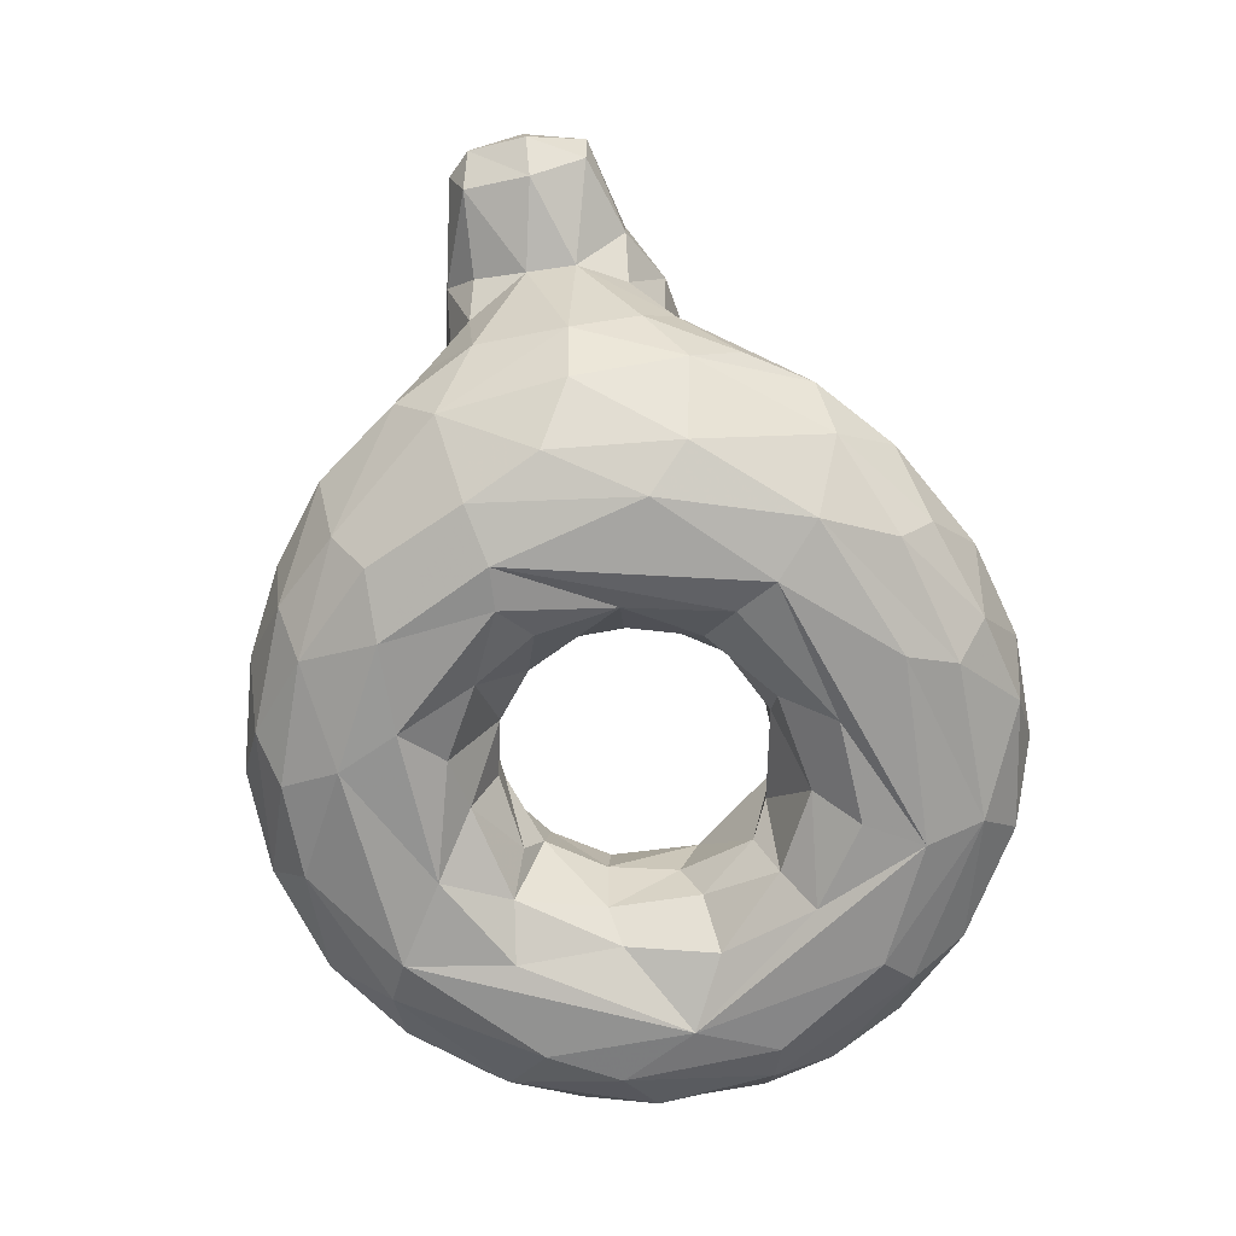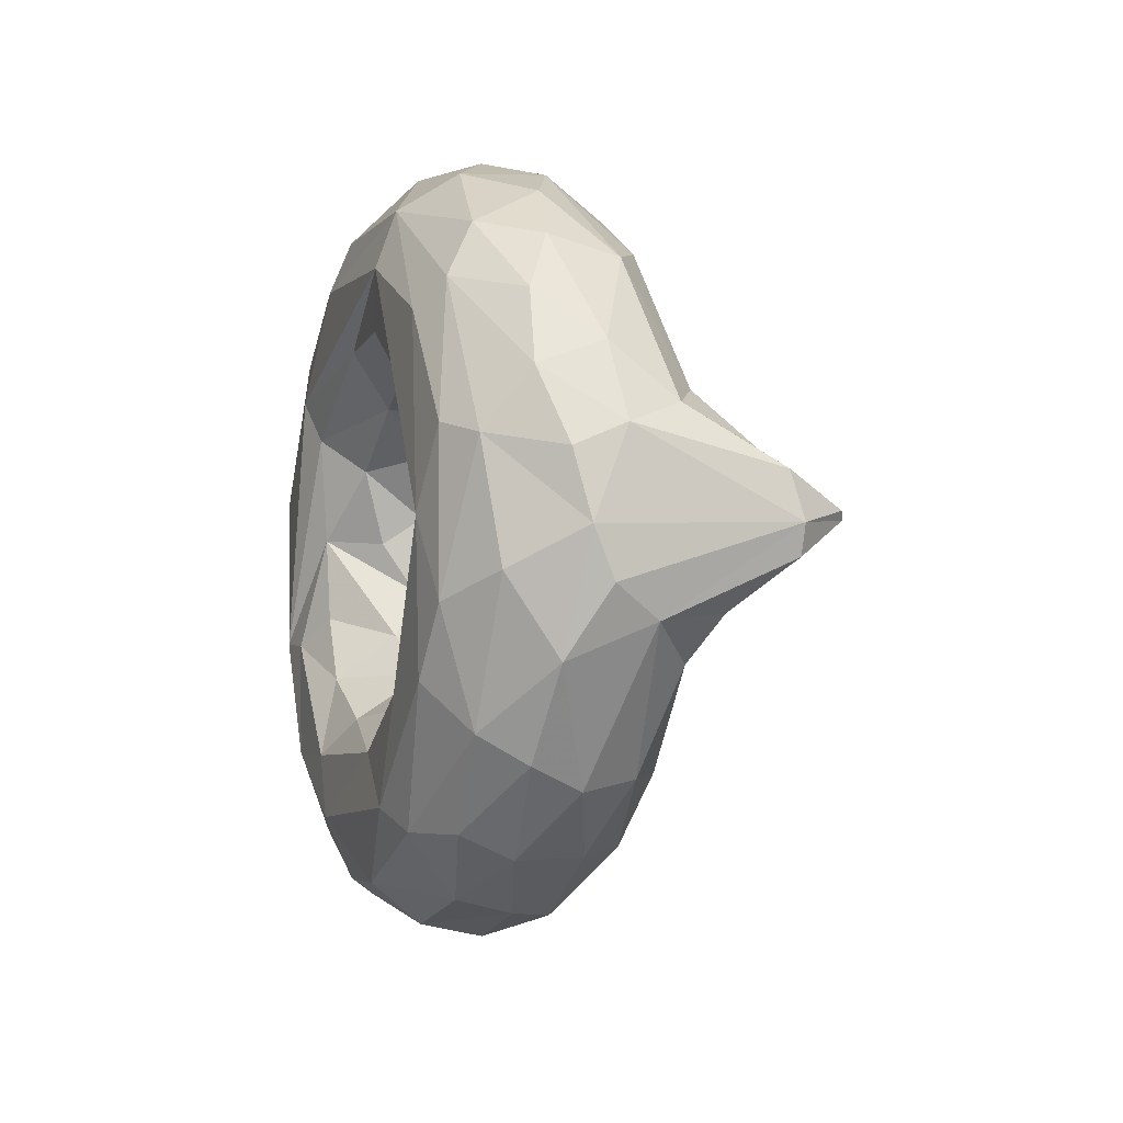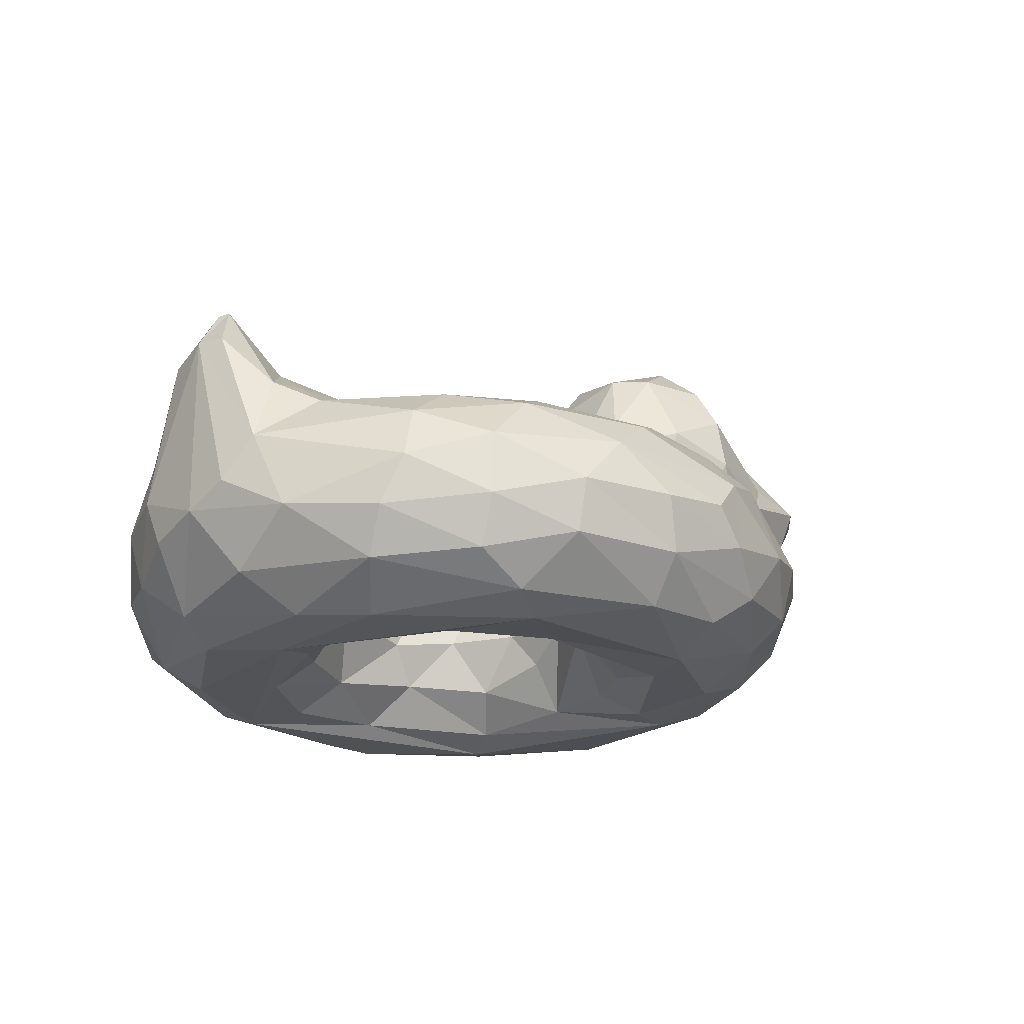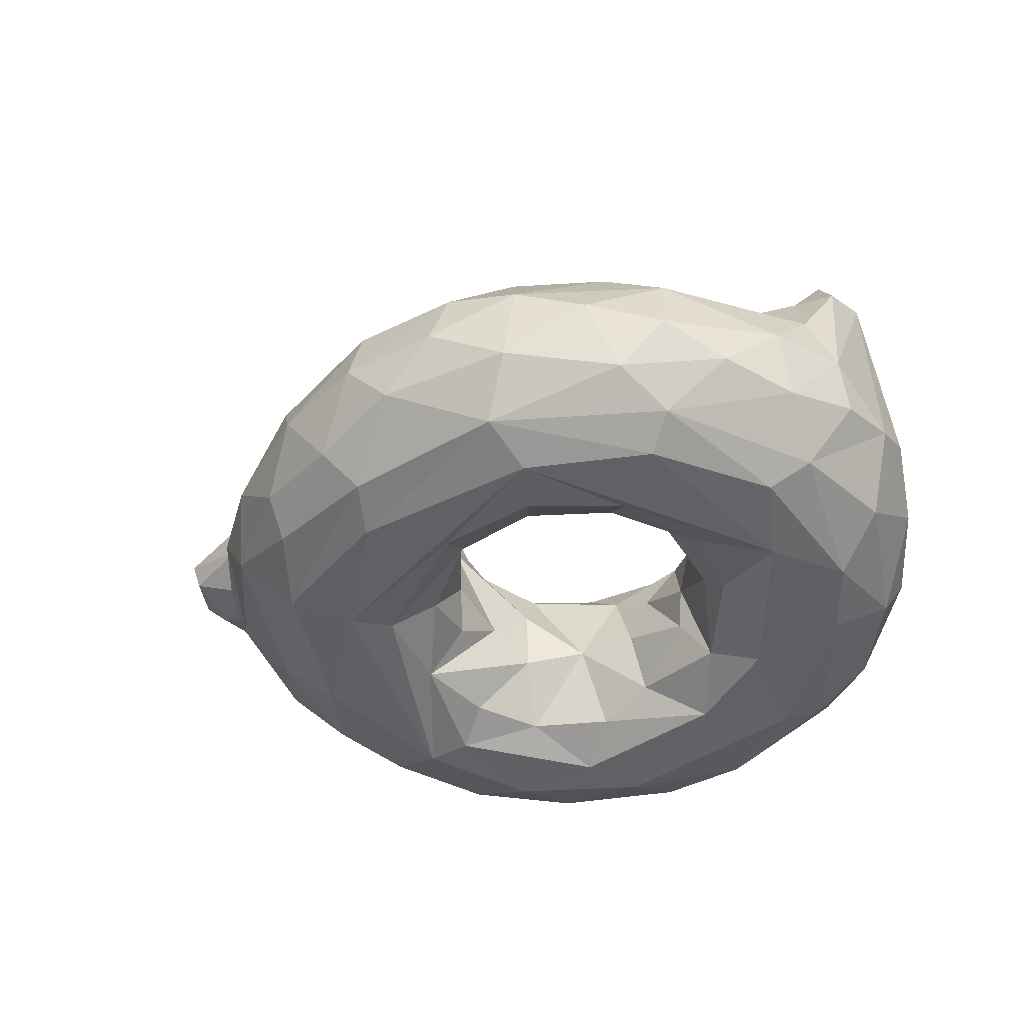
<metadata>
{"format":"obj","ext":"obj","renderer":"f3d","projection":"perspective","resolution":1024,"background":"white","views":[{"elev":-68.5,"azim":-77.9,"up":"+Y"},{"elev":-5.4,"azim":71.1,"up":"+Z"},{"elev":-21.8,"azim":136.2,"up":"+Y"},{"elev":-44.8,"azim":34.2,"up":"+Y"}]}
</metadata>
<code>
v 0.7159 0.1303 0.3372
v 0.5582 0.1836 0.2463
v 0.6426 0.203 0.2411
v 0.424 0.2229 0.3443
v 0.3612 0.2815 0.2996
v 0.3802 0.2567 0.2262
v 0.3548 0.243 0.1623
v 0.6398 0.2203 0.04104
v 0.8211 0.2427 0.164
v 0.91 0.2659 0.2992
v 0.1885 0.222 0.2664
v 0.2622 0.2078 0.1695
v 0.2543 0.1425 0.1497
v 0.893 0.1464 0.1452
v 0.4672 0.06204 0.03926
v 0.954 0.05091 0.3397
v 0.3113 0.02624 0.1915
v 0.8487 0.004374 0.2453
v 0.8949 0.01015 0.3149
v 0.4105 0.02657 0.3322
v 0.6396 0.01095 0.1848
v 0.521 0.104 0.27
v 0.7304 0.06991 0.3345
v 0.3747 0.3204 0.3358
v 0.2601 0.3058 0.2808
v 0.3524 0.376 0.3061
v 0.2307 0.3663 0.2672
v 0.1395 0.337 0.2925
v 0.2438 0.4744 0.3023
v 0.1232 0.4263 0.3411
v 0.5001 0.1125 0.5022
v 0.5659 0.103 0.5341
v 0.6195 0.1267 0.5299
v 0.6969 0.09143 0.4907
v 0.7279 0.1165 0.41
v 0.4699 0.1802 0.4863
v 0.5404 0.2426 0.5944
v 0.3687 0.2543 0.5897
v 0.415 0.1842 0.7338
v 0.9669 0.2145 0.495
v 0.1971 0.1107 0.5277
v 0.549 0.1262 0.7859
v 0.2917 0.08036 0.6488
v 0.8309 0.05917 0.6787
v 0.9165 0.08776 0.6015
v 0.291 0.007267 0.4678
v 0.8929 0.009722 0.4774
v 0.4214 0.01261 0.5241
v 0.6627 0.009299 0.6007
v 0.7792 0.02229 0.439
v 0.5335 0.05799 0.5445
v 0.7372 0.07182 0.4304
v 0.3698 0.3163 0.4585
v 0.2553 0.4082 0.5167
v 0.1179 0.327 0.4838
v 0.232 0.4631 0.4929
v 0.9439 0.2989 0.4595
v 0.9826 0.3133 0.4368
v 0.2342 0.5211 0.4061
v 0.1087 0.4509 0.3838
v 0.3342 0.4904 0.4323
v 0.03713 0.3038 0.4035
v 0.01047 0.389 0.3995
v 0.3924 0.3211 0.3944
v 0.9906 0.3252 0.3876
v 0.409 0.248 0.4364
v 0.1547 0.1456 0.4195
v 0.235 0.03489 0.3771
v 0.4706 0.1519 0.3171
v 0.6701 0.1231 0.2809
v 0.7296 0.1842 0.3377
v 0.69 0.183 0.2821
v 0.4608 0.2058 0.2869
v 0.4252 0.2411 0.2551
v 0.5109 0.2266 0.2277
v 0.6135 0.2366 0.1994
v 0.7632 0.2303 0.3257
v 0.397 0.2718 0.3446
v 0.5712 0.2549 0.1561
v 0.4933 0.2571 0.1301
v 0.7955 0.2521 0.3093
v 0.6987 0.257 0.1699
v 0.2922 0.2703 0.2592
v 0.5849 0.2485 0.0792
v 0.4837 0.2411 0.0821
v 0.7182 0.2539 0.1247
v 0.9146 0.238 0.2614
v 0.2273 0.2529 0.257
v 0.4355 0.2087 0.06174
v 0.6925 0.1815 0.02549
v 0.7681 0.2258 0.0927
v 0.8215 0.1732 0.08574
v 0.872 0.2059 0.1573
v 0.9454 0.2653 0.3068
v 0.1943 0.1459 0.2394
v 0.3304 0.1448 0.08723
v 0.5186 0.1777 0.01622
v 0.4131 0.1249 0.04044
v 0.5594 0.1391 0.001945
v 0.7407 0.1285 0.03032
v 0.9618 0.1037 0.2587
v 0.9765 0.1898 0.296
v 0.1981 0.09553 0.2817
v 0.2869 0.06432 0.1618
v 0.3493 0.07702 0.09175
v 0.5209 0.1013 0.009508
v 0.6203 0.07149 0.01514
v 0.6395 0.1293 0.003248
v 0.7385 0.07238 0.04388
v 0.8257 0.1034 0.08247
v 0.9057 0.09299 0.1683
v 0.2668 0.02144 0.2978
v 0.5141 0.02771 0.05725
v 0.6113 0.02296 0.05618
v 0.7606 0.0195 0.1082
v 0.8932 0.04449 0.1969
v 0.5003 0.002139 0.1201
v 0.7174 0.00309 0.1309
v 0.4739 0.003216 0.1842
v 0.7436 0.009394 0.2388
v 0.4481 0.02532 0.2657
v 0.5216 0.02927 0.221
v 0.5839 0.04953 0.2282
v 0.6869 0.03924 0.2489
v 0.656 0.08669 0.2641
v 0.4677 0.08506 0.3116
v 0.4522 0.1092 0.3616
v 0.5821 0.1104 0.254
v 0.3271 0.3144 0.2994
v 0.1583 0.2623 0.3158
v 0.2013 0.2875 0.2857
v 0.3089 0.392 0.2814
v 0.2324 0.4281 0.2783
v 0.3211 0.4743 0.3201
v 0.1208 0.3695 0.3045
v 0.03313 0.3621 0.3188
v 0.9018 0.3023 0.3524
v 0.4374 0.1957 0.425
v 0.5245 0.1789 0.5283
v 0.5693 0.1945 0.5495
v 0.6687 0.1762 0.5188
v 0.7309 0.1711 0.4298
v 0.4209 0.2342 0.4945
v 0.4334 0.2421 0.5455
v 0.6935 0.2293 0.5486
v 0.3806 0.271 0.4876
v 0.5704 0.2579 0.6646
v 0.6841 0.2545 0.6116
v 0.8392 0.261 0.5127
v 0.6019 0.2375 0.7292
v 0.7185 0.232 0.7124
v 0.7265 0.2558 0.6487
v 0.9089 0.2469 0.5167
v 0.2713 0.2073 0.627
v 0.5544 0.1906 0.7709
v 0.6707 0.1813 0.7684
v 0.8069 0.2291 0.664
v 0.1656 0.1718 0.4893
v 0.2109 0.1352 0.5766
v 0.1828 0.2091 0.5195
v 0.3303 0.129 0.7023
v 0.6558 0.1209 0.782
v 0.7459 0.1602 0.7514
v 0.8142 0.1302 0.7175
v 0.8773 0.1168 0.6617
v 0.8712 0.1925 0.6452
v 0.9565 0.1478 0.5504
v 0.255 0.1365 0.6389
v 0.394 0.07269 0.7223
v 0.4456 0.1278 0.7615
v 0.5943 0.07193 0.7747
v 0.7306 0.07623 0.7497
v 0.9541 0.08021 0.5245
v 0.2535 0.03598 0.5124
v 0.3895 0.03717 0.689
v 0.5202 0.01961 0.7207
v 0.6901 0.02297 0.7174
v 0.851 0.02846 0.6205
v 0.3958 0.0004801 0.5677
v 0.4958 0.003049 0.6716
v 0.6939 0.001195 0.6575
v 0.816 0.005595 0.5949
v 0.8504 0.0003499 0.3978
v 0.5531 0.01482 0.5986
v 0.4557 0.05388 0.4879
v 0.6331 0.04469 0.5588
v 0.7132 0.04358 0.5122
v 0.3059 0.2742 0.5227
v 0.2908 0.3118 0.5022
v 0.2067 0.2941 0.5047
v 0.1586 0.2848 0.4781
v 0.326 0.3762 0.4988
v 0.1797 0.3538 0.5127
v 0.3126 0.4537 0.4859
v 0.02415 0.3608 0.4637
v 0.8912 0.2761 0.4738
v 0.9542 0.378 0.4037
v 0.7661 0.2277 0.4447
v 0.1585 0.1653 0.3238
v 0.9921 0.1424 0.3281
v 0.1863 0.08718 0.4133
v 0.3993 0.02507 0.4176
v 0.1274 0.3015 0.3255
v 0.3908 0.3901 0.3704
v 0.3747 0.3989 0.331
v 0.3493 0.4773 0.3574
v 0.2146 0.495 0.3319
v 0.2871 0.5126 0.4324
v 0.259 0.5151 0.3513
v 0.177 0.499 0.4005
v 0.03962 0.3175 0.3343
v 0.02461 0.3947 0.355
v 0.004434 0.338 0.4058
v 0.9813 0.3243 0.3568
v 0.4568 0.1161 0.4395
v 0.9893 0.1566 0.4713
v 0.9359 0.03491 0.4635
v 0.3253 0.0008411 0.3093
v 0.4404 0.0774 0.4125
v 0.13 0.283 0.4305
v 0.3801 0.3874 0.451
v 0.3647 0.4487 0.4425
v 0.2167 0.4941 0.4595
v 0.03534 0.3244 0.4609
v 0.8953 0.3029 0.4239
v 0.6068 0.1577 0.2529
v 0.7059 0.2327 0.2436
v 0.8463 0.2633 0.2899
v 0.3916 0.03142 0.1059
v 0.8187 0.0512 0.1064
v 0.3797 0.003268 0.1888
v 0.3707 0.003943 0.3046
v 0.7594 0.03666 0.3439
v 0.6667 0.116 0.5105
v 0.6139 0.2278 0.5772
v 0.8053 0.2564 0.4854
v 0.252 0.2488 0.5523
v 0.4705 0.2367 0.7084
v 0.1971 0.2408 0.5188
v 0.3477 0.01632 0.6165
v 0.4944 0.05664 0.7536
v 0.7453 0.01145 0.541
v 0.2498 0.3671 0.5215
v 0.1167 0.4439 0.4256
v 0.1225 0.3757 0.482
v 0.9955 0.1206 0.379
v 0.1265 0.2814 0.3805
v 0.008774 0.3522 0.3444
v 0.9864 0.1041 0.448
v 0.02449 0.3941 0.4344
v 0.9462 0.3821 0.3957
f 4 69 73
f 3 70 72
f 1 72 70
f 71 72 1
f 75 74 73
f 76 75 2
f 76 2 3
f 227 76 3
f 3 72 227
f 77 227 71
f 72 71 227
f 227 77 81
f 4 74 6
f 74 75 79
f 79 6 74
f 80 6 79
f 79 82 80
f 79 76 82
f 82 76 227
f 228 82 81
f 7 83 6
f 7 6 80
f 80 86 84
f 84 86 8
f 82 228 86
f 86 228 9
f 87 9 228
f 10 87 228
f 7 12 83
f 7 85 89
f 8 85 84
f 97 89 85
f 92 90 91
f 91 93 92
f 94 87 10
f 87 94 102
f 102 93 87
f 98 89 97
f 97 106 98
f 106 97 99
f 100 108 90
f 92 93 14
f 102 14 93
f 102 101 14
f 13 104 95
f 103 95 104
f 96 105 13
f 98 106 15
f 15 105 98
f 108 106 99
f 107 15 106
f 100 107 108
f 108 107 106
f 110 109 100
f 111 14 101
f 104 17 103
f 229 104 105
f 104 229 17
f 113 229 15
f 107 113 15
f 109 114 107
f 230 115 109
f 116 115 230
f 18 115 116
f 116 101 16
f 16 19 116
f 116 19 18
f 112 17 231
f 113 117 229
f 114 117 113
f 118 117 114
f 18 118 115
f 218 231 232
f 232 119 121
f 232 121 20
f 119 21 122
f 117 118 21
f 183 120 118
f 126 20 121
f 122 22 121
f 21 123 122
f 124 123 21
f 124 233 23
f 183 233 120
f 126 127 202
f 22 69 126
f 128 22 123
f 128 123 125
f 125 226 128
f 70 124 23
f 23 1 70
f 25 129 83
f 129 24 5
f 131 25 88
f 26 24 129
f 132 26 129
f 27 132 25
f 28 27 131
f 25 131 27
f 132 205 26
f 132 133 134
f 29 134 133
f 205 132 134
f 133 28 135
f 135 207 133
f 30 135 136
f 135 28 136
f 211 136 28
f 214 102 94
f 228 137 10
f 36 31 215
f 139 31 36
f 33 139 140
f 33 140 141
f 33 141 234
f 145 142 141
f 34 142 35
f 143 138 66
f 36 144 139
f 139 144 140
f 37 140 144
f 235 140 37
f 140 235 141
f 145 141 235
f 198 142 145
f 146 143 66
f 146 38 144
f 144 143 146
f 37 144 147
f 147 148 37
f 236 148 152
f 148 236 145
f 198 145 236
f 196 236 149
f 146 188 38
f 147 38 238
f 238 150 147
f 150 151 152
f 151 157 152
f 153 152 157
f 239 154 237
f 238 237 154
f 238 154 39
f 155 150 238
f 151 163 157
f 40 153 166
f 160 159 168
f 154 239 160
f 154 160 168
f 168 39 154
f 155 170 42
f 155 42 156
f 166 163 164
f 174 43 41
f 161 168 43
f 169 161 43
f 175 169 43
f 161 169 170
f 170 241 42
f 171 42 241
f 162 42 171
f 172 163 162
f 172 164 163
f 44 164 172
f 174 240 43
f 240 175 43
f 176 175 240
f 169 175 241
f 175 176 241
f 176 171 241
f 172 171 177
f 177 44 172
f 178 44 177
f 45 44 178
f 178 173 45
f 178 217 173
f 47 217 178
f 46 240 174
f 46 179 240
f 240 179 180
f 240 180 176
f 181 177 180
f 182 177 181
f 182 178 177
f 47 178 182
f 183 182 181
f 183 47 182
f 184 179 48
f 181 180 179
f 181 184 49
f 181 242 183
f 50 183 242
f 51 184 48
f 51 186 184
f 49 184 186
f 242 49 186
f 187 242 186
f 34 52 187
f 50 242 187
f 185 215 31
f 51 185 31
f 32 33 234
f 34 187 234
f 34 35 52
f 146 53 188
f 189 188 53
f 190 188 189
f 191 239 190
f 53 192 189
f 243 190 189
f 190 193 191
f 194 192 221
f 56 54 194
f 54 243 194
f 192 194 243
f 245 56 244
f 245 195 55
f 224 55 195
f 40 58 57
f 138 215 127
f 69 138 127
f 4 66 138
f 198 81 77
f 81 236 137
f 130 11 199
f 200 65 246
f 103 67 199
f 95 103 199
f 103 68 201
f 200 246 101
f 246 16 101
f 112 46 68
f 218 46 112
f 20 202 232
f 183 50 233
f 23 233 52
f 24 78 5
f 203 28 130
f 205 204 24
f 64 24 204
f 26 205 24
f 134 206 205
f 208 61 206
f 209 29 207
f 59 208 209
f 209 210 59
f 210 207 60
f 211 203 247
f 60 30 212
f 136 212 30
f 62 248 211
f 102 214 65
f 81 198 236
f 67 220 247
f 220 158 160
f 68 174 201
f 41 201 174
f 173 249 216
f 217 16 246
f 46 174 68
f 249 173 217
f 16 217 19
f 179 46 218
f 48 179 218
f 52 233 50
f 66 53 146
f 191 160 239
f 64 221 53
f 194 222 61
f 208 59 223
f 208 223 56
f 208 194 61
f 210 244 223
f 55 224 220
f 60 63 244
f 244 250 245
f 195 245 250
f 63 213 195
f 213 62 224
f 65 58 216
f 73 69 22
f 73 22 2
f 128 2 22
f 226 2 128
f 3 2 226
f 226 70 3
f 74 4 73
f 73 2 75
f 6 78 4
f 78 6 5
f 75 76 79
f 227 81 82
f 5 6 83
f 80 85 7
f 84 85 80
f 80 82 86
f 8 86 91
f 91 86 9
f 88 83 12
f 11 88 12
f 12 7 89
f 85 8 97
f 90 97 8
f 8 91 90
f 93 91 9
f 9 87 93
f 95 199 11
f 11 12 95
f 13 95 12
f 89 96 12
f 13 12 96
f 89 98 96
f 108 99 90
f 97 90 99
f 90 92 100
f 92 14 110
f 92 110 100
f 104 13 105
f 96 98 105
f 109 107 100
f 109 110 230
f 111 110 14
f 110 111 230
f 116 230 111
f 101 116 111
f 112 103 17
f 105 15 229
f 113 107 114
f 115 114 109
f 231 218 112
f 17 229 231
f 117 231 229
f 115 118 114
f 119 232 231
f 231 117 119
f 121 119 122
f 21 119 117
f 120 21 118
f 183 118 18
f 126 121 22
f 22 122 123
f 123 124 125
f 124 21 120
f 233 124 120
f 69 127 126
f 70 226 125
f 124 70 125
f 5 83 129
f 83 88 25
f 88 11 131
f 130 131 11
f 129 25 132
f 28 131 130
f 27 133 132
f 28 133 27
f 207 135 30
f 133 207 29
f 251 214 94
f 94 10 137
f 137 251 94
f 36 215 138
f 32 31 139
f 139 33 32
f 34 234 141
f 142 34 141
f 138 143 36
f 144 36 143
f 147 144 38
f 37 148 235
f 145 235 148
f 147 152 148
f 152 149 236
f 188 237 38
f 237 238 38
f 150 152 147
f 149 152 153
f 153 196 149
f 238 39 155
f 155 156 150
f 150 156 151
f 163 151 156
f 157 166 153
f 159 158 41
f 159 160 158
f 39 168 161
f 161 170 39
f 170 155 39
f 162 156 42
f 163 156 162
f 163 166 157
f 165 166 164
f 167 166 165
f 167 40 166
f 167 216 40
f 168 41 43
f 168 159 41
f 241 170 169
f 171 172 162
f 164 44 165
f 44 45 165
f 167 165 45
f 167 45 173
f 216 167 173
f 171 176 177
f 176 180 177
f 179 184 181
f 242 181 49
f 219 185 202
f 202 185 48
f 185 51 48
f 187 52 50
f 219 215 185
f 31 32 51
f 186 51 32
f 234 186 32
f 187 186 234
f 239 237 188
f 188 190 239
f 192 53 221
f 243 189 192
f 193 190 243
f 54 193 243
f 55 191 193
f 221 222 194
f 193 54 56
f 223 244 56
f 56 245 193
f 55 193 245
f 57 153 40
f 153 57 196
f 196 57 225
f 251 57 197
f 58 197 57
f 225 57 251
f 138 69 4
f 71 1 142
f 35 142 1
f 71 142 198
f 77 71 198
f 66 4 78
f 81 137 228
f 247 130 199
f 247 199 67
f 65 200 102
f 101 102 200
f 103 201 67
f 68 103 112
f 183 18 19
f 218 232 202
f 20 126 202
f 219 202 127
f 52 35 23
f 23 35 1
f 66 78 64
f 24 64 78
f 130 247 203
f 222 204 206
f 204 205 206
f 206 209 208
f 134 209 206
f 134 29 209
f 210 209 207
f 207 30 60
f 28 203 211
f 211 247 62
f 60 212 63
f 211 248 136
f 248 62 213
f 63 248 213
f 63 212 248
f 212 136 248
f 251 65 214
f 65 251 197
f 196 225 236
f 158 220 67
f 41 158 67
f 246 216 249
f 201 41 67
f 246 249 217
f 47 183 19
f 47 19 217
f 218 202 48
f 215 219 127
f 53 66 64
f 160 191 220
f 55 220 191
f 221 64 204
f 221 204 222
f 222 206 61
f 194 208 56
f 223 59 210
f 244 210 60
f 220 224 62
f 247 220 62
f 244 63 250
f 195 250 63
f 224 195 213
f 216 246 65
f 58 40 216
f 236 225 137
f 58 65 197
f 225 251 137

</code>
